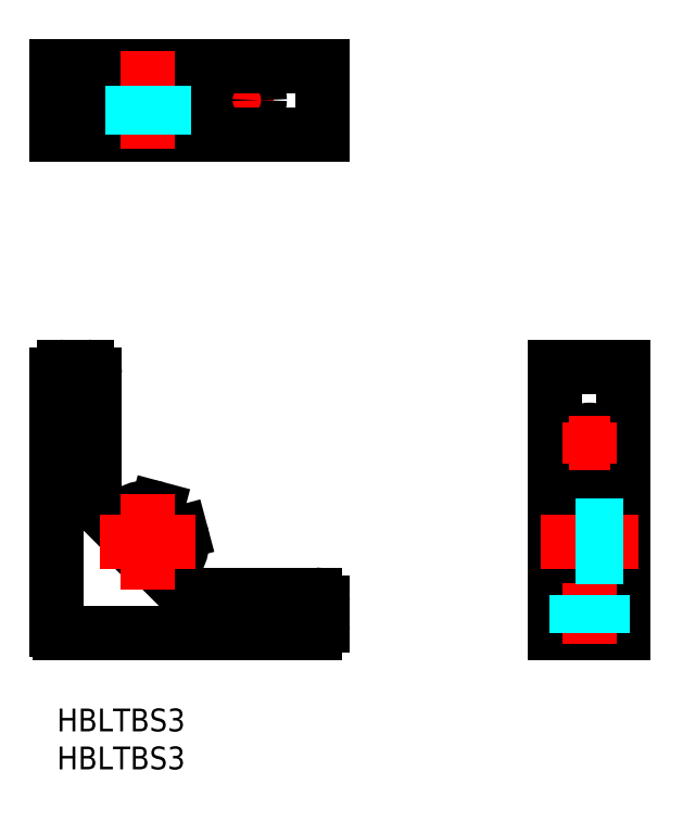
<metadata>
{"format":"dxf","ext":"dxf","renderer":"ezdxf+matplotlib","layout":"modelspace","background":"white","min_lineweight":24,"dpi":150}
</metadata>
<code>
0
SECTION
2
ENTITIES
0
INSERT
8
MSM_CONTINUOUS
2
*U26
10
0
20
0
30
0
0
INSERT
8
MSM_CONTINUOUS
2
*U27
10
0
20
0
30
0
0
LINE
8
MSM_CENTER
10
-1.45
20
35
30
0
11
6.473
21
35
31
0
0
LINE
8
MSM_DASHED
10
0
20
36.7
30
0
11
5
21
36.7
31
0
0
LINE
8
MSM_DASHED
10
0
20
33.3
30
0
11
5
21
33.3
31
0
0
LINE
8
MSM_CENTER
10
25
20
8.55
30
0
11
25
21
16.47
31
0
0
LINE
8
MSM_DASHED
10
26.7
20
10
30
0
11
26.7
21
15
31
0
0
LINE
8
MSM_DASHED
10
23.3
20
10
30
0
11
23.3
21
15
31
0
0
LINE
8
MSM_CENTER
10
-1.45
20
80.11
30
0
11
6.473
21
80.11
31
0
0
LINE
8
MSM_DASHED
10
0
20
81.81
30
0
11
5
21
81.81
31
0
0
LINE
8
MSM_DASHED
10
0
20
78.41
30
0
11
5
21
78.41
31
0
0
LINE
8
MSM_CENTER
10
25
20
82.8
30
0
11
25
21
77.41
31
0
0
LINE
8
MSM_CENTER
10
22.31
20
80.11
30
0
11
27.69
21
80.11
31
0
0
CIRCLE
8
MSM_CONTINUOUS
10
25
20
80.11
30
0
40
1.7
0
LINE
8
MSM_CONTINUOUS
10
14.3
20
17.7
30
0
11
16.91
21
15.09
31
0
0
ARC
8
MSM_CONTINUOUS
10
17.12
20
15.3
30
0
40
0.3
50
225
51
270
0
LINE
8
MSM_CONTINUOUS
10
34
20
15
30
0
11
17.12
21
15
31
0
0
ARC
8
MSM_CONTINUOUS
10
34
20
14
30
0
40
1
50
0
51
90
0
LINE
8
MSM_CONTINUOUS
10
35
20
14
30
0
11
35
21
11
31
0
0
ARC
8
MSM_CONTINUOUS
10
34
20
11
30
0
40
1
50
270
51
0
0
LINE
8
MSM_CONTINUOUS
10
0.3
20
10
30
0
11
34
21
10
31
0
0
ARC
8
MSM_CONTINUOUS
10
0.3
20
10.3
30
0
40
0.3
50
180
51
270
0
LINE
8
MSM_CONTINUOUS
10
0
20
44
30
0
11
0
21
10.3
31
0
0
ARC
8
MSM_CONTINUOUS
10
1
20
44
30
0
40
1
50
90
51
180
0
LINE
8
MSM_CONTINUOUS
10
1
20
45
30
0
11
4
21
45
31
0
0
ARC
8
MSM_CONTINUOUS
10
4
20
44
30
0
40
1
50
0
51
90
0
LINE
8
MSM_CONTINUOUS
10
5
20
27.12
30
0
11
5
21
44
31
0
0
ARC
8
MSM_CONTINUOUS
10
5.3
20
27.12
30
0
40
0.3
50
180
51
225
0
LINE
8
MSM_CONTINUOUS
10
5.088
20
26.91
30
0
11
7.699
21
24.3
31
0
0
ARC
8
MSM_CONTINUOUS
10
7.911
20
24.51
30
0
40
0.3
50
225
51
328.4
0
ARC
8
MSM_CONTINUOUS
10
12
20
22
30
0
40
4.5
50
75
51
148.4
0
LINE
8
MSM_CONTINUOUS
10
12.53
20
23.98
30
0
11
13.16
21
26.35
31
0
0
ARC
8
MSM_CONTINUOUS
10
12
20
22
30
0
40
2.05
50
75
51
15
0
LINE
8
MSM_CONTINUOUS
10
13.98
20
22.53
30
0
11
16.35
21
23.16
31
0
0
ARC
8
MSM_CONTINUOUS
10
12
20
22
30
0
40
4.5
50
301.6
51
15
0
ARC
8
MSM_CONTINUOUS
10
14.51
20
17.91
30
0
40
0.3
50
121.6
51
225
0
LINE
8
MSM_CONTINUOUS
10
16.5
20
75.61
30
0
11
16.5
21
84.61
31
0
0
LINE
8
MSM_CONTINUOUS
10
0
20
75.61
30
0
11
35
21
75.61
31
0
0
LINE
8
MSM_CONTINUOUS
10
0
20
75.61
30
0
11
0
21
84.61
31
0
0
LINE
8
MSM_CONTINUOUS
10
0
20
84.61
30
0
11
35
21
84.61
31
0
0
LINE
8
MSM_CONTINUOUS
10
5
20
75.61
30
0
11
5
21
84.61
31
0
0
LINE
8
MSM_CONTINUOUS
10
13.16
20
75.61
30
0
11
13.16
21
84.61
31
0
0
LINE
8
MSM_CONTINUOUS
10
13.98
20
75.61
30
0
11
13.98
21
84.61
31
0
0
LINE
8
MSM_CONTINUOUS
10
16.35
20
75.61
30
0
11
16.35
21
84.61
31
0
0
LINE
8
MSM_CONTINUOUS
10
35
20
75.61
30
0
11
35
21
84.61
31
0
0
LINE
8
MSM_CENTER
10
18.28
20
22
30
0
11
5.715
21
22
31
0
0
LINE
8
MSM_CENTER
10
12
20
28.28
30
0
11
12
21
15.72
31
0
0
LINE
8
MSM_CONTINUOUS
10
65.61
20
10
30
0
11
74.61
21
10
31
0
0
LINE
8
MSM_CONTINUOUS
10
65.61
20
10
30
0
11
65.61
21
45
31
0
0
LINE
8
MSM_CONTINUOUS
10
74.61
20
10
30
0
11
74.61
21
45
31
0
0
LINE
8
MSM_CONTINUOUS
10
65.61
20
45
30
0
11
74.61
21
45
31
0
0
CIRCLE
8
MSM_CONTINUOUS
10
70.11
20
35
30
0
40
1.7
0
LINE
8
MSM_CENTER
10
70.11
20
37.69
30
0
11
70.11
21
32.31
31
0
0
LINE
8
MSM_CENTER
10
67.41
20
35
30
0
11
72.8
21
35
31
0
0
LINE
8
MSM_CONTINUOUS
10
74.61
20
15
30
0
11
65.61
21
15
31
0
0
LINE
8
MSM_CONTINUOUS
10
74.61
20
23.16
30
0
11
65.61
21
23.16
31
0
0
LINE
8
MSM_CONTINUOUS
10
74.61
20
23.98
30
0
11
65.61
21
23.98
31
0
0
LINE
8
MSM_CONTINUOUS
10
74.61
20
26.35
30
0
11
65.61
21
26.35
31
0
0
LINE
8
MSM_CONTINUOUS
10
74.61
20
26.5
30
0
11
65.61
21
26.5
31
0
0
LINE
8
MSM_CENTER
10
70.11
20
8.55
30
0
11
70.11
21
16.47
31
0
0
LINE
8
MSM_DASHED
10
71.81
20
10
30
0
11
71.81
21
15
31
0
0
LINE
8
MSM_DASHED
10
68.41
20
10
30
0
11
68.41
21
15
31
0
0
LINE
8
MSM_CENTER
10
76.52
20
22
30
0
11
63.69
21
22
31
0
0
LINE
8
MSM_CENTER
10
12
20
73.69
30
0
11
12
21
86.52
31
0
0
LINE
8
MSM_DASHED
10
74.61
20
24.05
30
0
11
65.61
21
24.05
31
0
0
LINE
8
MSM_DASHED
10
14.05
20
75.61
30
0
11
14.05
21
84.61
31
0
0
LINE
8
MSM_DASHED
10
9.95
20
75.61
30
0
11
9.95
21
84.61
31
0
0
LINE
8
MSM_DASHED
10
74.61
20
19.95
30
0
11
65.61
21
19.95
31
0
0
ENDSEC
0
EOF

</code>
